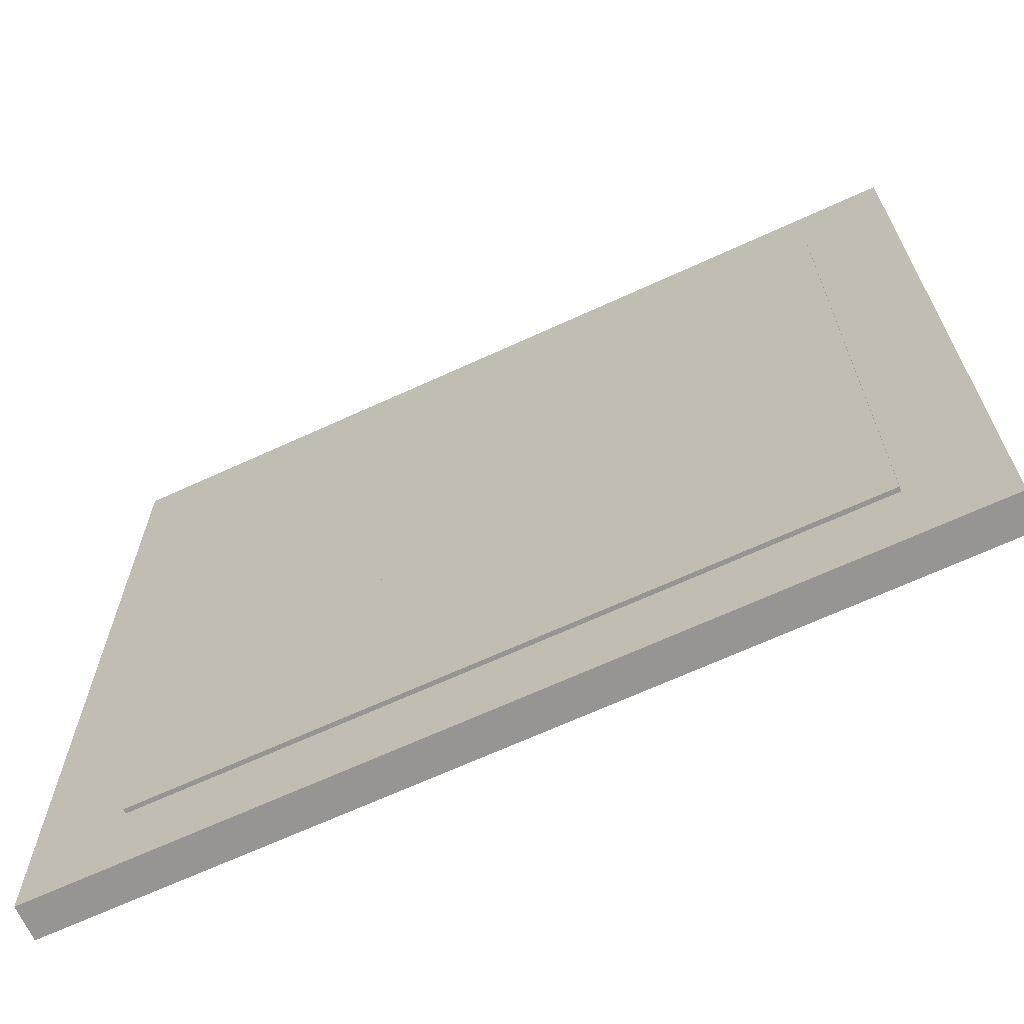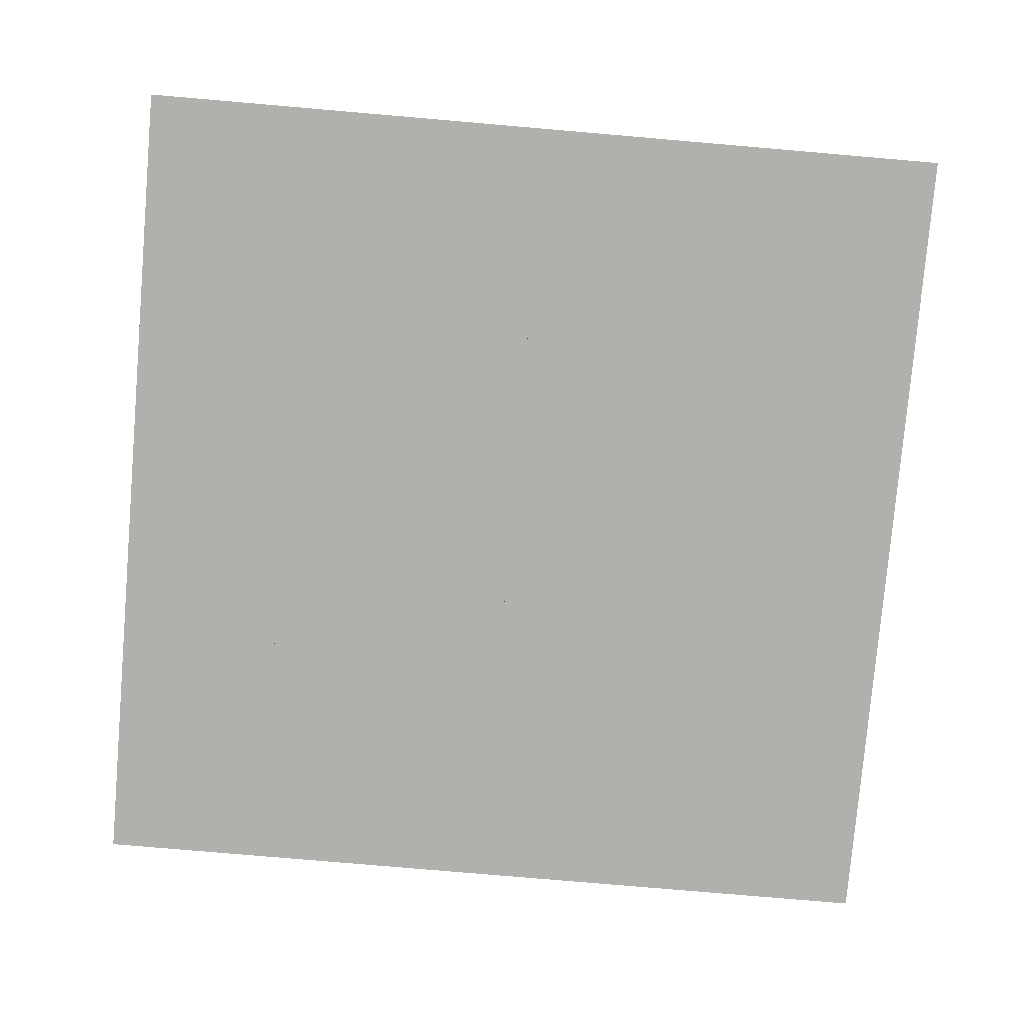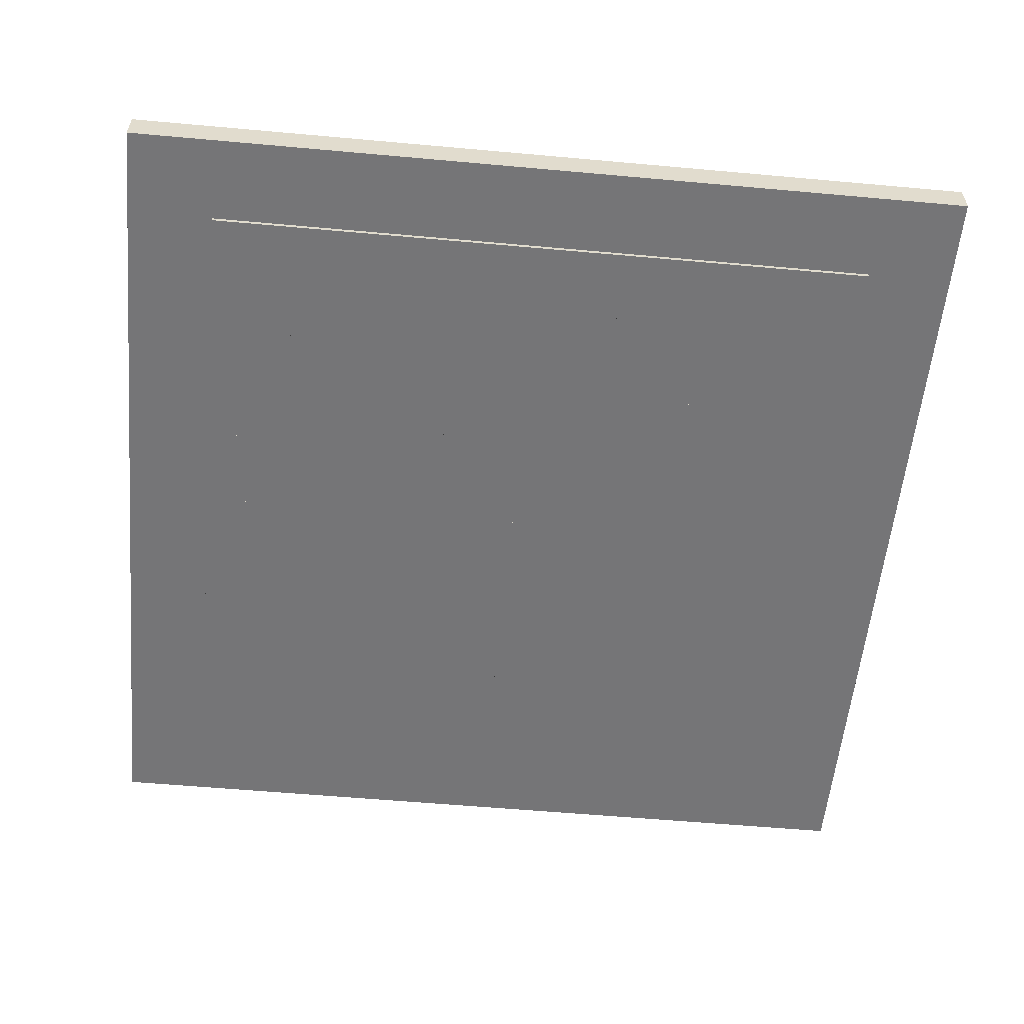
<metadata>
{"format":"obj","ext":"obj","renderer":"f3d","projection":"perspective","resolution":1024,"background":"white","views":[{"elev":-67.6,"azim":-155.3,"up":"+Z"},{"elev":-78.7,"azim":175.1,"up":"+Y"},{"elev":-56.6,"azim":84.6,"up":"+Y"}]}
</metadata>
<code>
o Cube.002
v -5.011 -0.2 5.011
v -5.011 0.2 5.011
v -5.011 -0.2 -5.011
v -5.011 0.2 -5.011
v 5.011 -0.2 5.011
v 5.011 0.2 5.011
v 5.011 -0.2 -5.011
v 5.011 0.2 -5.011
v -1 0.25 -2
v -1 -0.25 -2
v -1 0.25 -3
v -1 -0.25 -3
v -0 0.25 -2
v -0 -0.25 -2
v -0 0.25 -3
v -0 -0.25 -3
v -1 0.25 -1
v -1 -0.25 -1
v -1 0.25 -2
v -1 -0.25 -2
v -0 0.25 -1
v -0 -0.25 -1
v -0 0.25 -2
v -0 -0.25 -2
v -1 0.25 -3
v -1 -0.25 -3
v -1 0.25 -4
v -1 -0.25 -4
v -0 0.25 -3
v -0 -0.25 -3
v -0 0.25 -4
v -0 -0.25 -4
v -1 0.25 4
v -1 -0.25 4
v -1 0.25 3
v -1 -0.25 3
v 0 0.25 4
v 0 -0.25 4
v 0 0.25 3
v 0 -0.25 3
v -1 0.25 3
v -1 -0.25 3
v -1 0.25 2
v -1 -0.25 2
v 0 0.25 3
v 0 -0.25 3
v 0 0.25 2
v 0 -0.25 2
v -1 0.25 -0
v -1 -0.25 -0
v -1 0.25 -1
v -1 -0.25 -1
v 0 0.25 -0
v 0 -0.25 -0
v -0 0.25 -1
v -0 -0.25 -1
v -1 0.25 1
v -1 -0.25 1
v -1 0.25 -0
v -1 -0.25 -0
v 0 0.25 1
v 0 -0.25 1
v 0 0.25 -0
v 0 -0.25 -0
v -1 0.25 2
v -1 -0.25 2
v -1 0.25 1
v -1 -0.25 1
v 0 0.25 2
v 0 -0.25 2
v 0 0.25 1
v 0 -0.25 1
v -1 0.25 2
v -1 -0.25 2
v -1 0.25 3
v -1 -0.25 3
v -2 0.25 2
v -2 -0.25 2
v -2 0.25 3
v -2 -0.25 3
v -1 0.25 1
v -1 -0.25 1
v -1 0.25 2
v -1 -0.25 2
v -2 0.25 1
v -2 -0.25 1
v -2 0.25 2
v -2 -0.25 2
v -1 0.25 3
v -1 -0.25 3
v -1 0.25 4
v -1 -0.25 4
v -2 0.25 3
v -2 -0.25 3
v -2 0.25 4
v -2 -0.25 4
v -1 0.25 -4
v -1 -0.25 -4
v -1 0.25 -3
v -1 -0.25 -3
v -2 0.25 -4
v -2 -0.25 -4
v -2 0.25 -3
v -2 -0.25 -3
v -1 0.25 -3
v -1 -0.25 -3
v -1 0.25 -2
v -1 -0.25 -2
v -2 0.25 -3
v -2 -0.25 -3
v -2 0.25 -2
v -2 -0.25 -2
v -1 0.25 -0
v -1 -0.25 -0
v -1 0.25 1
v -1 -0.25 1
v -2 0.25 -0
v -2 -0.25 -0
v -2 0.25 1
v -2 -0.25 1
v -1 0.25 -1
v -1 -0.25 -1
v -1 0.25 -0
v -1 -0.25 -0
v -2 0.25 -1
v -2 -0.25 -1
v -2 0.25 -0
v -2 -0.25 -0
v -1 0.25 -2
v -1 -0.25 -2
v -1 0.25 -1
v -1 -0.25 -1
v -2 0.25 -2
v -2 -0.25 -2
v -2 0.25 -1
v -2 -0.25 -1
v -3 0.25 -2
v -3 -0.25 -2
v -3 0.25 -3
v -3 -0.25 -3
v -2 0.25 -2
v -2 -0.25 -2
v -2 0.25 -3
v -2 -0.25 -3
v -3 0.25 -1
v -3 -0.25 -1
v -3 0.25 -2
v -3 -0.25 -2
v -2 0.25 -1
v -2 -0.25 -1
v -2 0.25 -2
v -2 -0.25 -2
v -3 0.25 -3
v -3 -0.25 -3
v -3 0.25 -4
v -3 -0.25 -4
v -2 0.25 -3
v -2 -0.25 -3
v -2 0.25 -4
v -2 -0.25 -4
v -3 0.25 4
v -3 -0.25 4
v -3 0.25 3
v -3 -0.25 3
v -2 0.25 4
v -2 -0.25 4
v -2 0.25 3
v -2 -0.25 3
v -3 0.25 3
v -3 -0.25 3
v -3 0.25 2
v -3 -0.25 2
v -2 0.25 3
v -2 -0.25 3
v -2 0.25 2
v -2 -0.25 2
v -3 0.25 -0
v -3 -0.25 -0
v -3 0.25 -1
v -3 -0.25 -1
v -2 0.25 -0
v -2 -0.25 -0
v -2 0.25 -1
v -2 -0.25 -1
v -3 0.25 1
v -3 -0.25 1
v -3 0.25 -0
v -3 -0.25 -0
v -2 0.25 1
v -2 -0.25 1
v -2 0.25 -0
v -2 -0.25 -0
v -3 0.25 2
v -3 -0.25 2
v -3 0.25 1
v -3 -0.25 1
v -2 0.25 2
v -2 -0.25 2
v -2 0.25 1
v -2 -0.25 1
v -3 0.25 2
v -3 -0.25 2
v -3 0.25 3
v -3 -0.25 3
v -4 0.25 2
v -4 -0.25 2
v -4 0.25 3
v -4 -0.25 3
v -3 0.25 1
v -3 -0.25 1
v -3 0.25 2
v -3 -0.25 2
v -4 0.25 1
v -4 -0.25 1
v -4 0.25 2
v -4 -0.25 2
v -3 0.25 3
v -3 -0.25 3
v -3 0.25 4
v -3 -0.25 4
v -4 0.25 3
v -4 -0.25 3
v -4 0.25 4
v -4 -0.25 4
v -3 0.25 -4
v -3 -0.25 -4
v -3 0.25 -3
v -3 -0.25 -3
v -4 0.25 -4
v -4 -0.25 -4
v -4 0.25 -3
v -4 -0.25 -3
v -3 0.25 -3
v -3 -0.25 -3
v -3 0.25 -2
v -3 -0.25 -2
v -4 0.25 -3
v -4 -0.25 -3
v -4 0.25 -2
v -4 -0.25 -2
v -3 0.25 -0
v -3 -0.25 -0
v -3 0.25 1
v -3 -0.25 1
v -4 0.25 -0
v -4 -0.25 -0
v -4 0.25 1
v -4 -0.25 1
v -3 0.25 -1
v -3 -0.25 -1
v -3 0.25 -0
v -3 -0.25 -0
v -4 0.25 -1
v -4 -0.25 -1
v -4 0.25 -0
v -4 -0.25 -0
v -3 0.25 -2
v -3 -0.25 -2
v -3 0.25 -1
v -3 -0.25 -1
v -4 0.25 -2
v -4 -0.25 -2
v -4 0.25 -1
v -4 -0.25 -1
v 3 0.25 -2
v 3 -0.25 -2
v 3 0.25 -3
v 3 -0.25 -3
v 4 0.25 -2
v 4 -0.25 -2
v 4 0.25 -3
v 4 -0.25 -3
v 3 0.25 -1
v 3 -0.25 -1
v 3 0.25 -2
v 3 -0.25 -2
v 4 0.25 -1
v 4 -0.25 -1
v 4 0.25 -2
v 4 -0.25 -2
v 3 0.25 -3
v 3 -0.25 -3
v 3 0.25 -4
v 3 -0.25 -4
v 4 0.25 -3
v 4 -0.25 -3
v 4 0.25 -4
v 4 -0.25 -4
v 3 0.25 4
v 3 -0.25 4
v 3 0.25 3
v 3 -0.25 3
v 4 0.25 4
v 4 -0.25 4
v 4 0.25 3
v 4 -0.25 3
v 3 0.25 3
v 3 -0.25 3
v 3 0.25 2
v 3 -0.25 2
v 4 0.25 3
v 4 -0.25 3
v 4 0.25 2
v 4 -0.25 2
v 3 0.25 -0
v 3 -0.25 -0
v 3 0.25 -1
v 3 -0.25 -1
v 4 0.25 -0
v 4 -0.25 -0
v 4 0.25 -1
v 4 -0.25 -1
v 3 0.25 1
v 3 -0.25 1
v 3 0.25 -0
v 3 -0.25 -0
v 4 0.25 1
v 4 -0.25 1
v 4 0.25 -0
v 4 -0.25 -0
v 3 0.25 2
v 3 -0.25 2
v 3 0.25 1
v 3 -0.25 1
v 4 0.25 2
v 4 -0.25 2
v 4 0.25 1
v 4 -0.25 1
v 3 0.25 2
v 3 -0.25 2
v 3 0.25 3
v 3 -0.25 3
v 2 0.25 2
v 2 -0.25 2
v 2 0.25 3
v 2 -0.25 3
v 3 0.25 1
v 3 -0.25 1
v 3 0.25 2
v 3 -0.25 2
v 2 0.25 1
v 2 -0.25 1
v 2 0.25 2
v 2 -0.25 2
v 3 0.25 3
v 3 -0.25 3
v 3 0.25 4
v 3 -0.25 4
v 2 0.25 3
v 2 -0.25 3
v 2 0.25 4
v 2 -0.25 4
v 3 0.25 -4
v 3 -0.25 -4
v 3 0.25 -3
v 3 -0.25 -3
v 2 0.25 -4
v 2 -0.25 -4
v 2 0.25 -3
v 2 -0.25 -3
v 3 0.25 -3
v 3 -0.25 -3
v 3 0.25 -2
v 3 -0.25 -2
v 2 0.25 -3
v 2 -0.25 -3
v 2 0.25 -2
v 2 -0.25 -2
v 3 0.25 -0
v 3 -0.25 -0
v 3 0.25 1
v 3 -0.25 1
v 2 0.25 -0
v 2 -0.25 -0
v 2 0.25 1
v 2 -0.25 1
v 3 0.25 -1
v 3 -0.25 -1
v 3 0.25 -0
v 3 -0.25 -0
v 2 0.25 -1
v 2 -0.25 -1
v 2 0.25 -0
v 2 -0.25 -0
v 3 0.25 -2
v 3 -0.25 -2
v 3 0.25 -1
v 3 -0.25 -1
v 2 0.25 -2
v 2 -0.25 -2
v 2 0.25 -1
v 2 -0.25 -1
v 1 0.25 -2
v 1 -0.25 -2
v 1 0.25 -3
v 1 -0.25 -3
v 2 0.25 -2
v 2 -0.25 -2
v 2 0.25 -3
v 2 -0.25 -3
v 1 0.25 -1
v 1 -0.25 -1
v 1 0.25 -2
v 1 -0.25 -2
v 2 0.25 -1
v 2 -0.25 -1
v 2 0.25 -2
v 2 -0.25 -2
v 1 0.25 -3
v 1 -0.25 -3
v 1 0.25 -4
v 1 -0.25 -4
v 2 0.25 -3
v 2 -0.25 -3
v 2 0.25 -4
v 2 -0.25 -4
v 1 0.25 4
v 1 -0.25 4
v 1 0.25 3
v 1 -0.25 3
v 2 0.25 4
v 2 -0.25 4
v 2 0.25 3
v 2 -0.25 3
v 1 0.25 3
v 1 -0.25 3
v 1 0.25 2
v 1 -0.25 2
v 2 0.25 3
v 2 -0.25 3
v 2 0.25 2
v 2 -0.25 2
v 1 0.25 -0
v 1 -0.25 -0
v 1 0.25 -1
v 1 -0.25 -1
v 2 0.25 -0
v 2 -0.25 -0
v 2 0.25 -1
v 2 -0.25 -1
v 1 0.25 1
v 1 -0.25 1
v 1 0.25 -0
v 1 -0.25 -0
v 2 0.25 1
v 2 -0.25 1
v 2 0.25 -0
v 2 -0.25 -0
v 1 0.25 2
v 1 -0.25 2
v 1 0.25 1
v 1 -0.25 1
v 2 0.25 2
v 2 -0.25 2
v 2 0.25 1
v 2 -0.25 1
v 1 0.25 2
v 1 -0.25 2
v 1 0.25 3
v 1 -0.25 3
v -0 0.25 2
v -0 -0.25 2
v 0 0.25 3
v 0 -0.25 3
v 1 0.25 1
v 1 -0.25 1
v 1 0.25 2
v 1 -0.25 2
v 0 0.25 1
v 0 -0.25 1
v -0 0.25 2
v -0 -0.25 2
v 1 0.25 3
v 1 -0.25 3
v 1 0.25 4
v 1 -0.25 4
v 0 0.25 3
v 0 -0.25 3
v -0 0.25 4
v -0 -0.25 4
v 1 0.25 -4
v 1 -0.25 -4
v 1 0.25 -3
v 1 -0.25 -3
v 0 0.25 -4
v 0 -0.25 -4
v 0 0.25 -3
v 0 -0.25 -3
v 1 0.25 -3
v 1 -0.25 -3
v 1 0.25 -2
v 1 -0.25 -2
v 0 0.25 -3
v 0 -0.25 -3
v 0 0.25 -2
v 0 -0.25 -2
v 1 0.25 -0
v 1 -0.25 -0
v 1 0.25 1
v 1 -0.25 1
v 0 0.25 -0
v 0 -0.25 -0
v 0 0.25 1
v 0 -0.25 1
v 1 0.25 -1
v 1 -0.25 -1
v 1 0.25 -0
v 1 -0.25 -0
v -0 0.25 -1
v -0 -0.25 -1
v 0 0.25 -0
v 0 -0.25 -0
v 1 0.25 -2
v 1 -0.25 -2
v 1 0.25 -1
v 1 -0.25 -1
v 0 0.25 -2
v 0 -0.25 -2
v -0 0.25 -1
v -0 -0.25 -1
f 1 2 4 3
f 3 4 8 7
f 7 8 6 5
f 5 6 2 1
f 3 7 5 1
f 8 4 2 6
f 9 13 15 11
f 12 11 15 16
f 16 15 13 14
f 14 10 12 16
f 10 9 11 12
f 14 13 9 10
f 17 21 23 19
f 20 19 23 24
f 24 23 21 22
f 22 18 20 24
f 18 17 19 20
f 22 21 17 18
f 25 29 31 27
f 28 27 31 32
f 32 31 29 30
f 30 26 28 32
f 26 25 27 28
f 30 29 25 26
f 33 37 39 35
f 36 35 39 40
f 40 39 37 38
f 38 34 36 40
f 34 33 35 36
f 38 37 33 34
f 41 45 47 43
f 44 43 47 48
f 48 47 45 46
f 46 42 44 48
f 42 41 43 44
f 46 45 41 42
f 49 53 55 51
f 52 51 55 56
f 56 55 53 54
f 54 50 52 56
f 50 49 51 52
f 54 53 49 50
f 57 61 63 59
f 60 59 63 64
f 64 63 61 62
f 62 58 60 64
f 58 57 59 60
f 62 61 57 58
f 65 69 71 67
f 68 67 71 72
f 72 71 69 70
f 70 66 68 72
f 66 65 67 68
f 70 69 65 66
f 73 77 79 75
f 76 75 79 80
f 80 79 77 78
f 78 74 76 80
f 74 73 75 76
f 78 77 73 74
f 81 85 87 83
f 84 83 87 88
f 88 87 85 86
f 86 82 84 88
f 82 81 83 84
f 86 85 81 82
f 89 93 95 91
f 92 91 95 96
f 96 95 93 94
f 94 90 92 96
f 90 89 91 92
f 94 93 89 90
f 97 101 103 99
f 100 99 103 104
f 104 103 101 102
f 102 98 100 104
f 98 97 99 100
f 102 101 97 98
f 105 109 111 107
f 108 107 111 112
f 112 111 109 110
f 110 106 108 112
f 106 105 107 108
f 110 109 105 106
f 113 117 119 115
f 116 115 119 120
f 120 119 117 118
f 118 114 116 120
f 114 113 115 116
f 118 117 113 114
f 121 125 127 123
f 124 123 127 128
f 128 127 125 126
f 126 122 124 128
f 122 121 123 124
f 126 125 121 122
f 129 133 135 131
f 132 131 135 136
f 136 135 133 134
f 134 130 132 136
f 130 129 131 132
f 134 133 129 130
f 137 141 143 139
f 140 139 143 144
f 144 143 141 142
f 142 138 140 144
f 138 137 139 140
f 142 141 137 138
f 145 149 151 147
f 148 147 151 152
f 152 151 149 150
f 150 146 148 152
f 146 145 147 148
f 150 149 145 146
f 153 157 159 155
f 156 155 159 160
f 160 159 157 158
f 158 154 156 160
f 154 153 155 156
f 158 157 153 154
f 161 165 167 163
f 164 163 167 168
f 168 167 165 166
f 166 162 164 168
f 162 161 163 164
f 166 165 161 162
f 169 173 175 171
f 172 171 175 176
f 176 175 173 174
f 174 170 172 176
f 170 169 171 172
f 174 173 169 170
f 177 181 183 179
f 180 179 183 184
f 184 183 181 182
f 182 178 180 184
f 178 177 179 180
f 182 181 177 178
f 185 189 191 187
f 188 187 191 192
f 192 191 189 190
f 190 186 188 192
f 186 185 187 188
f 190 189 185 186
f 193 197 199 195
f 196 195 199 200
f 200 199 197 198
f 198 194 196 200
f 194 193 195 196
f 198 197 193 194
f 201 205 207 203
f 204 203 207 208
f 208 207 205 206
f 206 202 204 208
f 202 201 203 204
f 206 205 201 202
f 209 213 215 211
f 212 211 215 216
f 216 215 213 214
f 214 210 212 216
f 210 209 211 212
f 214 213 209 210
f 217 221 223 219
f 220 219 223 224
f 224 223 221 222
f 222 218 220 224
f 218 217 219 220
f 222 221 217 218
f 225 229 231 227
f 228 227 231 232
f 232 231 229 230
f 230 226 228 232
f 226 225 227 228
f 230 229 225 226
f 233 237 239 235
f 236 235 239 240
f 240 239 237 238
f 238 234 236 240
f 234 233 235 236
f 238 237 233 234
f 241 245 247 243
f 244 243 247 248
f 248 247 245 246
f 246 242 244 248
f 242 241 243 244
f 246 245 241 242
f 249 253 255 251
f 252 251 255 256
f 256 255 253 254
f 254 250 252 256
f 250 249 251 252
f 254 253 249 250
f 257 261 263 259
f 260 259 263 264
f 264 263 261 262
f 262 258 260 264
f 258 257 259 260
f 262 261 257 258
f 265 269 271 267
f 268 267 271 272
f 272 271 269 270
f 270 266 268 272
f 266 265 267 268
f 270 269 265 266
f 273 277 279 275
f 276 275 279 280
f 280 279 277 278
f 278 274 276 280
f 274 273 275 276
f 278 277 273 274
f 281 285 287 283
f 284 283 287 288
f 288 287 285 286
f 286 282 284 288
f 282 281 283 284
f 286 285 281 282
f 289 293 295 291
f 292 291 295 296
f 296 295 293 294
f 294 290 292 296
f 290 289 291 292
f 294 293 289 290
f 297 301 303 299
f 300 299 303 304
f 304 303 301 302
f 302 298 300 304
f 298 297 299 300
f 302 301 297 298
f 305 309 311 307
f 308 307 311 312
f 312 311 309 310
f 310 306 308 312
f 306 305 307 308
f 310 309 305 306
f 313 317 319 315
f 316 315 319 320
f 320 319 317 318
f 318 314 316 320
f 314 313 315 316
f 318 317 313 314
f 321 325 327 323
f 324 323 327 328
f 328 327 325 326
f 326 322 324 328
f 322 321 323 324
f 326 325 321 322
f 329 333 335 331
f 332 331 335 336
f 336 335 333 334
f 334 330 332 336
f 330 329 331 332
f 334 333 329 330
f 337 341 343 339
f 340 339 343 344
f 344 343 341 342
f 342 338 340 344
f 338 337 339 340
f 342 341 337 338
f 345 349 351 347
f 348 347 351 352
f 352 351 349 350
f 350 346 348 352
f 346 345 347 348
f 350 349 345 346
f 353 357 359 355
f 356 355 359 360
f 360 359 357 358
f 358 354 356 360
f 354 353 355 356
f 358 357 353 354
f 361 365 367 363
f 364 363 367 368
f 368 367 365 366
f 366 362 364 368
f 362 361 363 364
f 366 365 361 362
f 369 373 375 371
f 372 371 375 376
f 376 375 373 374
f 374 370 372 376
f 370 369 371 372
f 374 373 369 370
f 377 381 383 379
f 380 379 383 384
f 384 383 381 382
f 382 378 380 384
f 378 377 379 380
f 382 381 377 378
f 385 389 391 387
f 388 387 391 392
f 392 391 389 390
f 390 386 388 392
f 386 385 387 388
f 390 389 385 386
f 393 397 399 395
f 396 395 399 400
f 400 399 397 398
f 398 394 396 400
f 394 393 395 396
f 398 397 393 394
f 401 405 407 403
f 404 403 407 408
f 408 407 405 406
f 406 402 404 408
f 402 401 403 404
f 406 405 401 402
f 409 413 415 411
f 412 411 415 416
f 416 415 413 414
f 414 410 412 416
f 410 409 411 412
f 414 413 409 410
f 417 421 423 419
f 420 419 423 424
f 424 423 421 422
f 422 418 420 424
f 418 417 419 420
f 422 421 417 418
f 425 429 431 427
f 428 427 431 432
f 432 431 429 430
f 430 426 428 432
f 426 425 427 428
f 430 429 425 426
f 433 437 439 435
f 436 435 439 440
f 440 439 437 438
f 438 434 436 440
f 434 433 435 436
f 438 437 433 434
f 441 445 447 443
f 444 443 447 448
f 448 447 445 446
f 446 442 444 448
f 442 441 443 444
f 446 445 441 442
f 449 453 455 451
f 452 451 455 456
f 456 455 453 454
f 454 450 452 456
f 450 449 451 452
f 454 453 449 450
f 457 461 463 459
f 460 459 463 464
f 464 463 461 462
f 462 458 460 464
f 458 457 459 460
f 462 461 457 458
f 465 469 471 467
f 468 467 471 472
f 472 471 469 470
f 470 466 468 472
f 466 465 467 468
f 470 469 465 466
f 473 477 479 475
f 476 475 479 480
f 480 479 477 478
f 478 474 476 480
f 474 473 475 476
f 478 477 473 474
f 481 485 487 483
f 484 483 487 488
f 488 487 485 486
f 486 482 484 488
f 482 481 483 484
f 486 485 481 482
f 489 493 495 491
f 492 491 495 496
f 496 495 493 494
f 494 490 492 496
f 490 489 491 492
f 494 493 489 490
f 497 501 503 499
f 500 499 503 504
f 504 503 501 502
f 502 498 500 504
f 498 497 499 500
f 502 501 497 498
f 505 509 511 507
f 508 507 511 512
f 512 511 509 510
f 510 506 508 512
f 506 505 507 508
f 510 509 505 506
f 513 517 519 515
f 516 515 519 520
f 520 519 517 518
f 518 514 516 520
f 514 513 515 516
f 518 517 513 514

</code>
